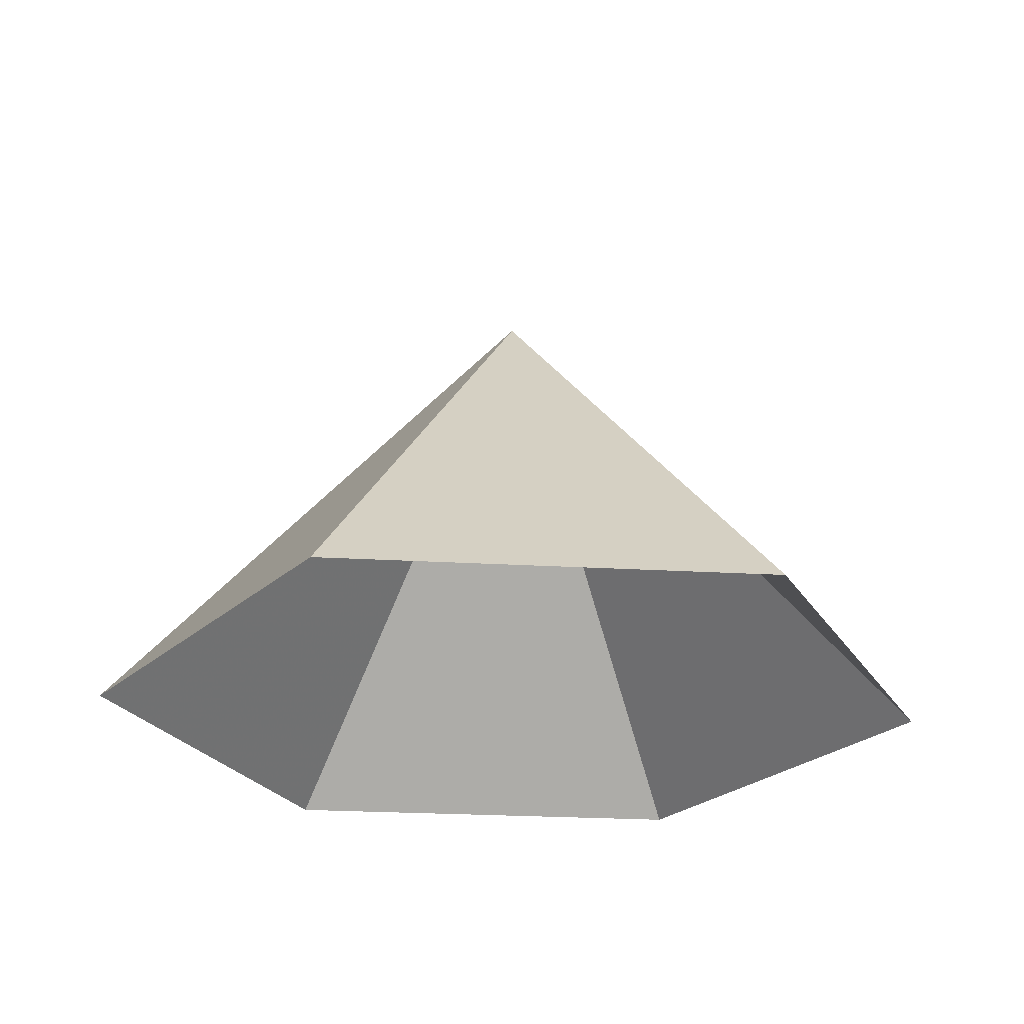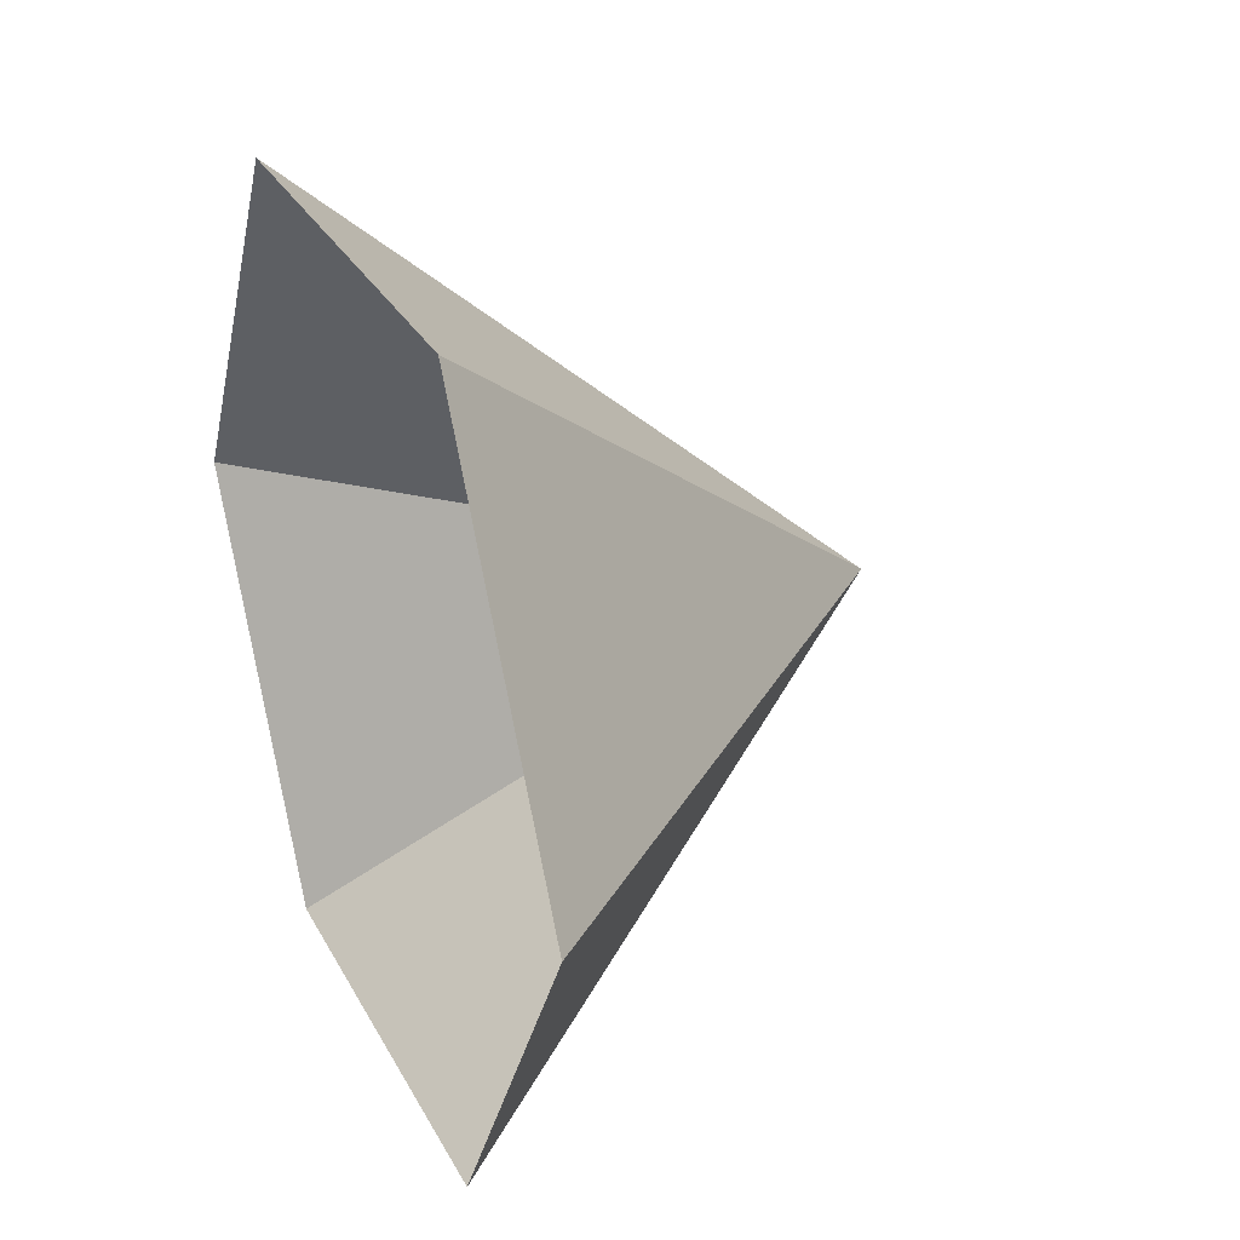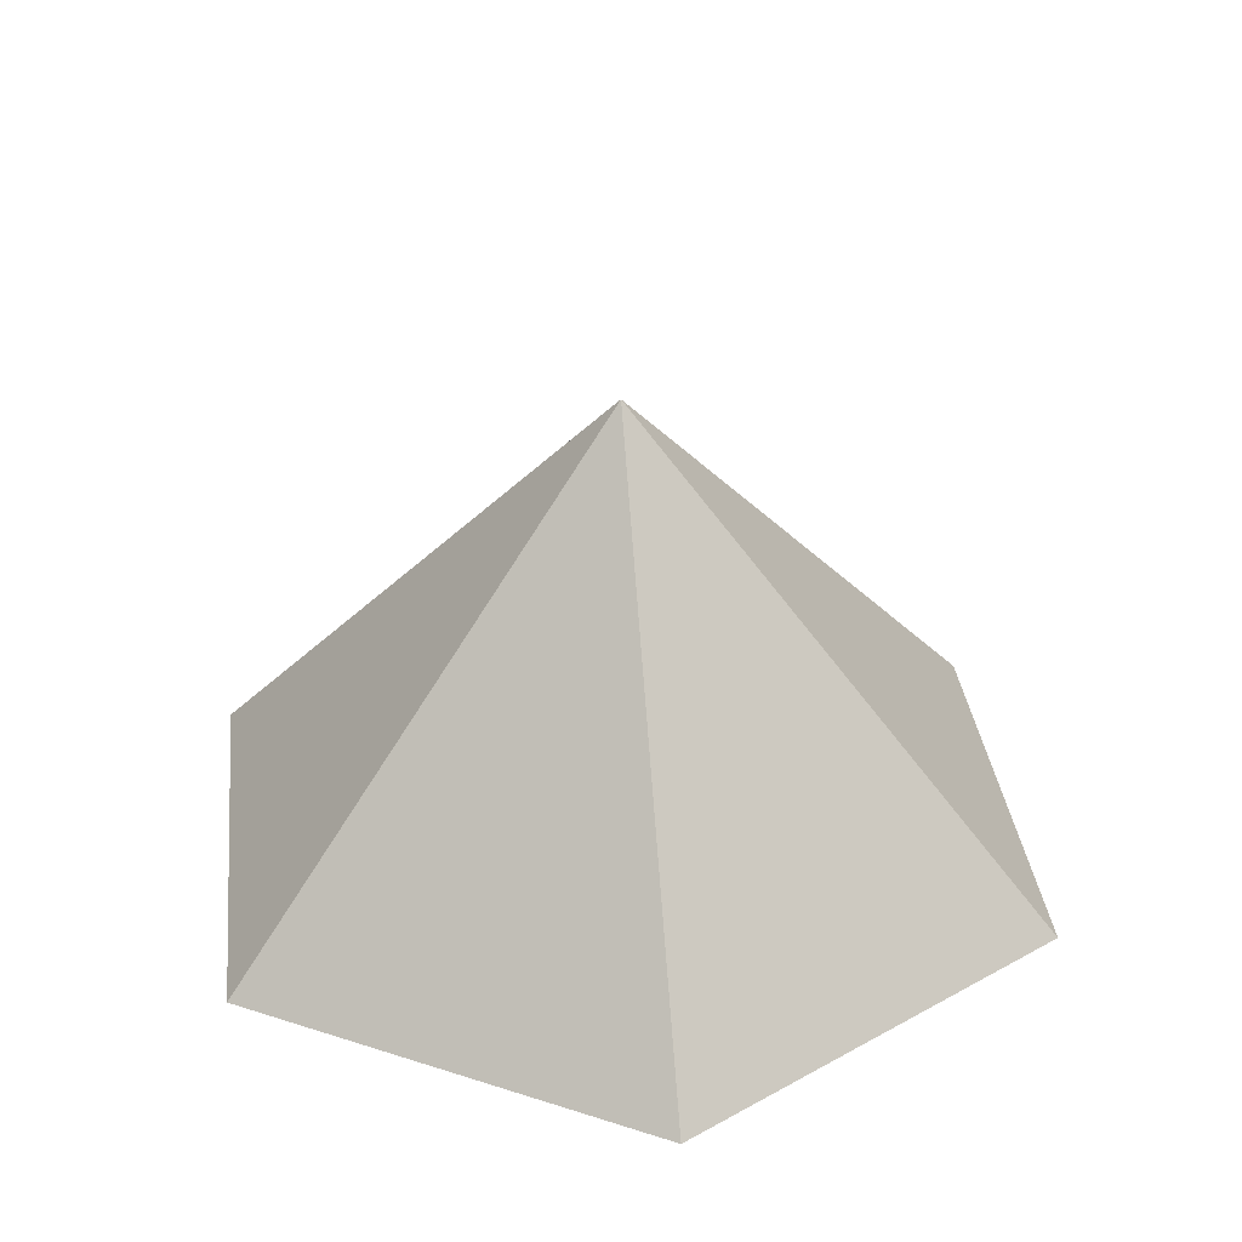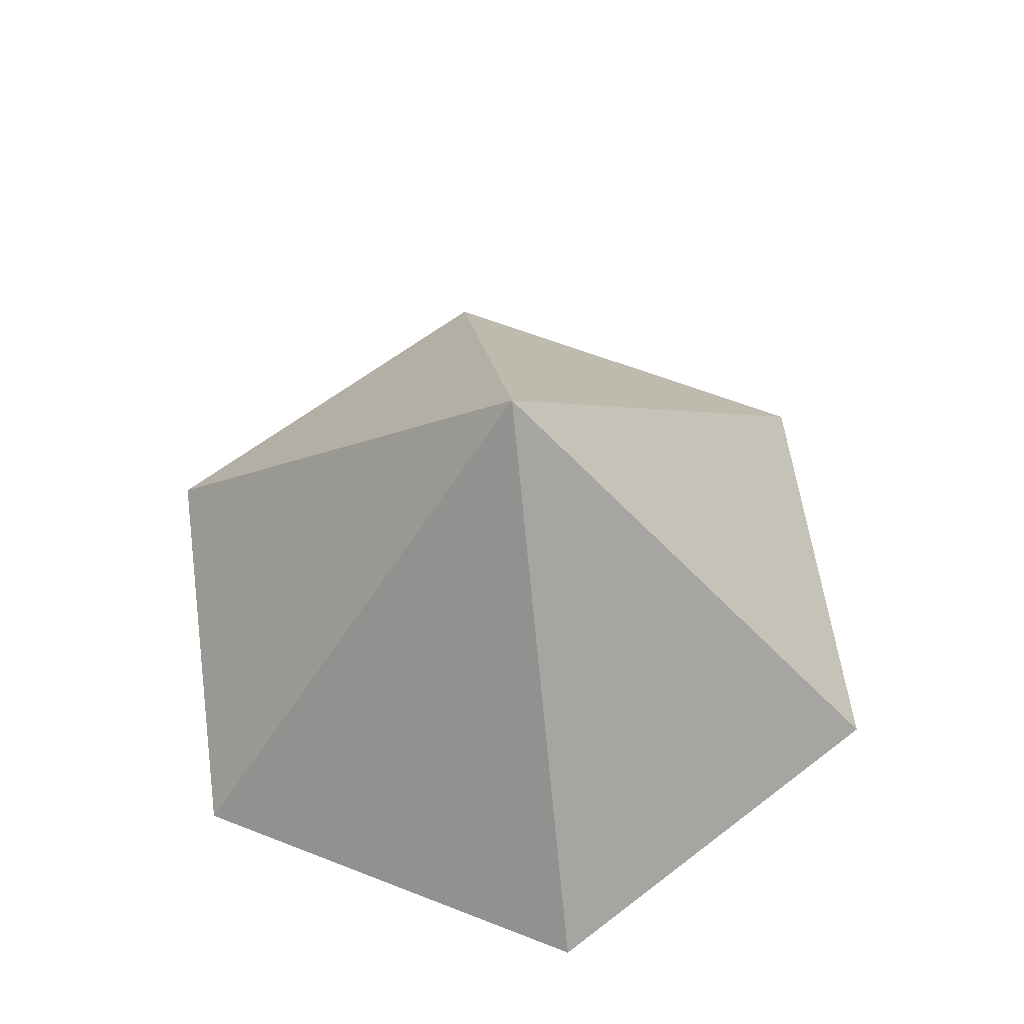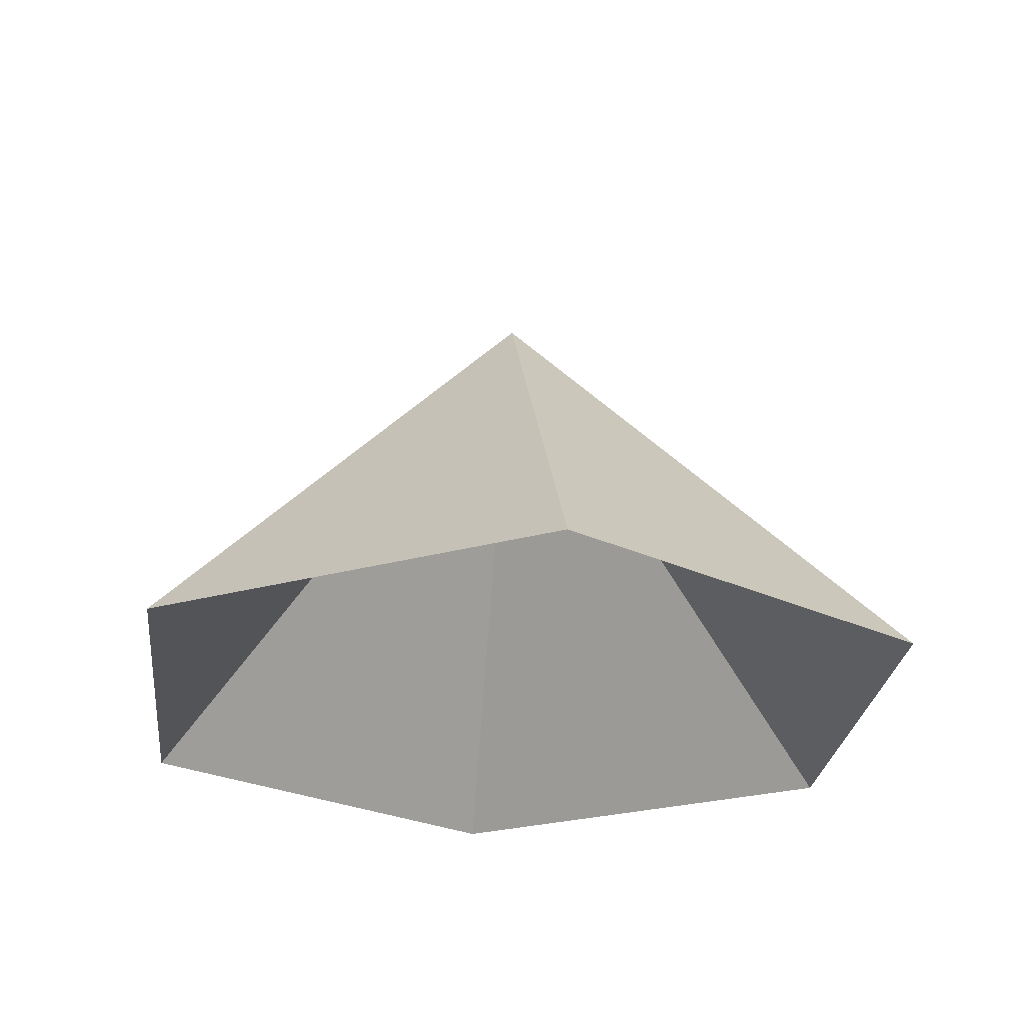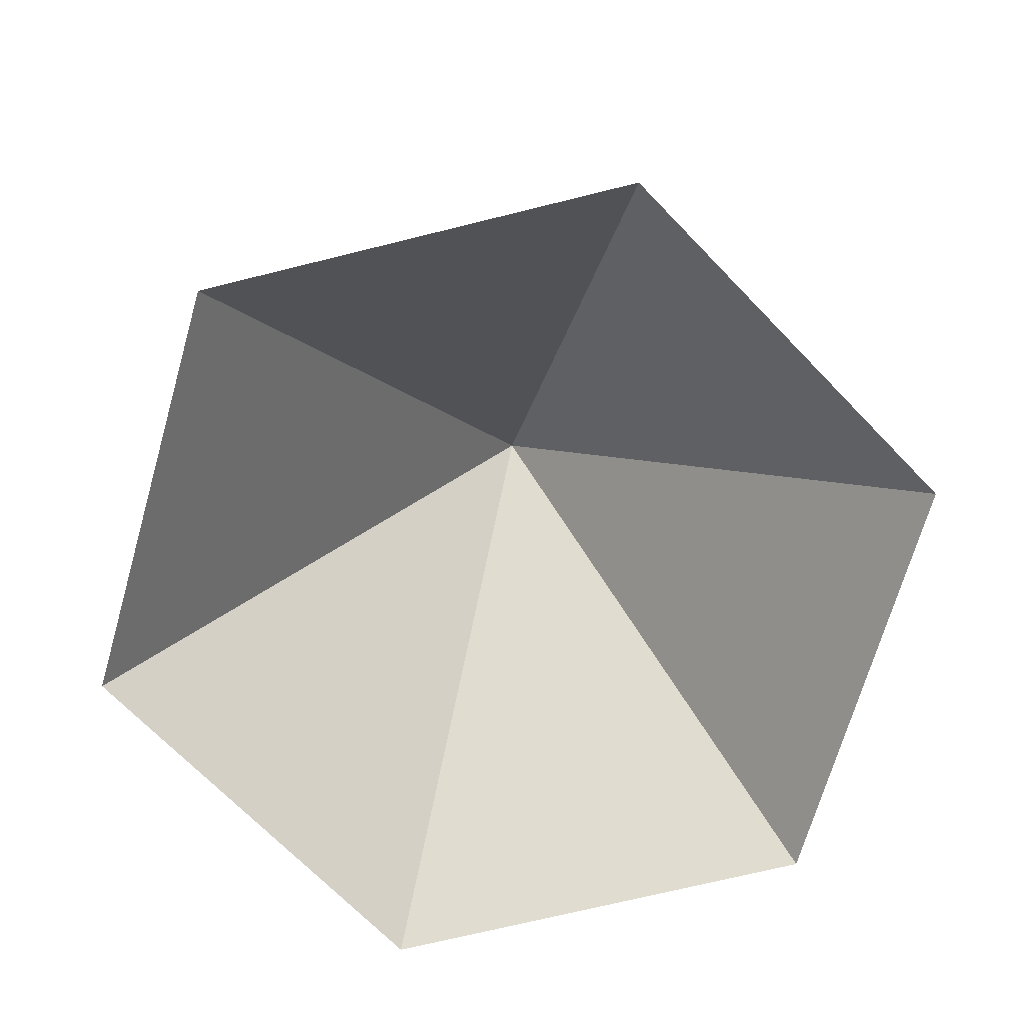
<metadata>
{"format":"obj","ext":"obj","renderer":"f3d","projection":"perspective","resolution":1024,"background":"white","views":[{"elev":-25.4,"azim":-125.3,"up":"+Z"},{"elev":29.3,"azim":-113.4,"up":"+Y"},{"elev":34.1,"azim":-96.6,"up":"+Z"},{"elev":60.7,"azim":-98.2,"up":"+Z"},{"elev":-26.5,"azim":143.5,"up":"+Z"},{"elev":-69.7,"azim":-166.0,"up":"+Z"}]}
</metadata>
<code>
v 0 0 0
v 3.085 0 0
v 4.628 2.672 0
v 3.085 5.344 0
v 0 5.344 0
v -1.543 2.672 0
v 1.543 2.672 3.3
f 1 2 7
f 2 3 7
f 3 4 7
f 4 5 7
f 5 6 7
f 6 1 7

</code>
